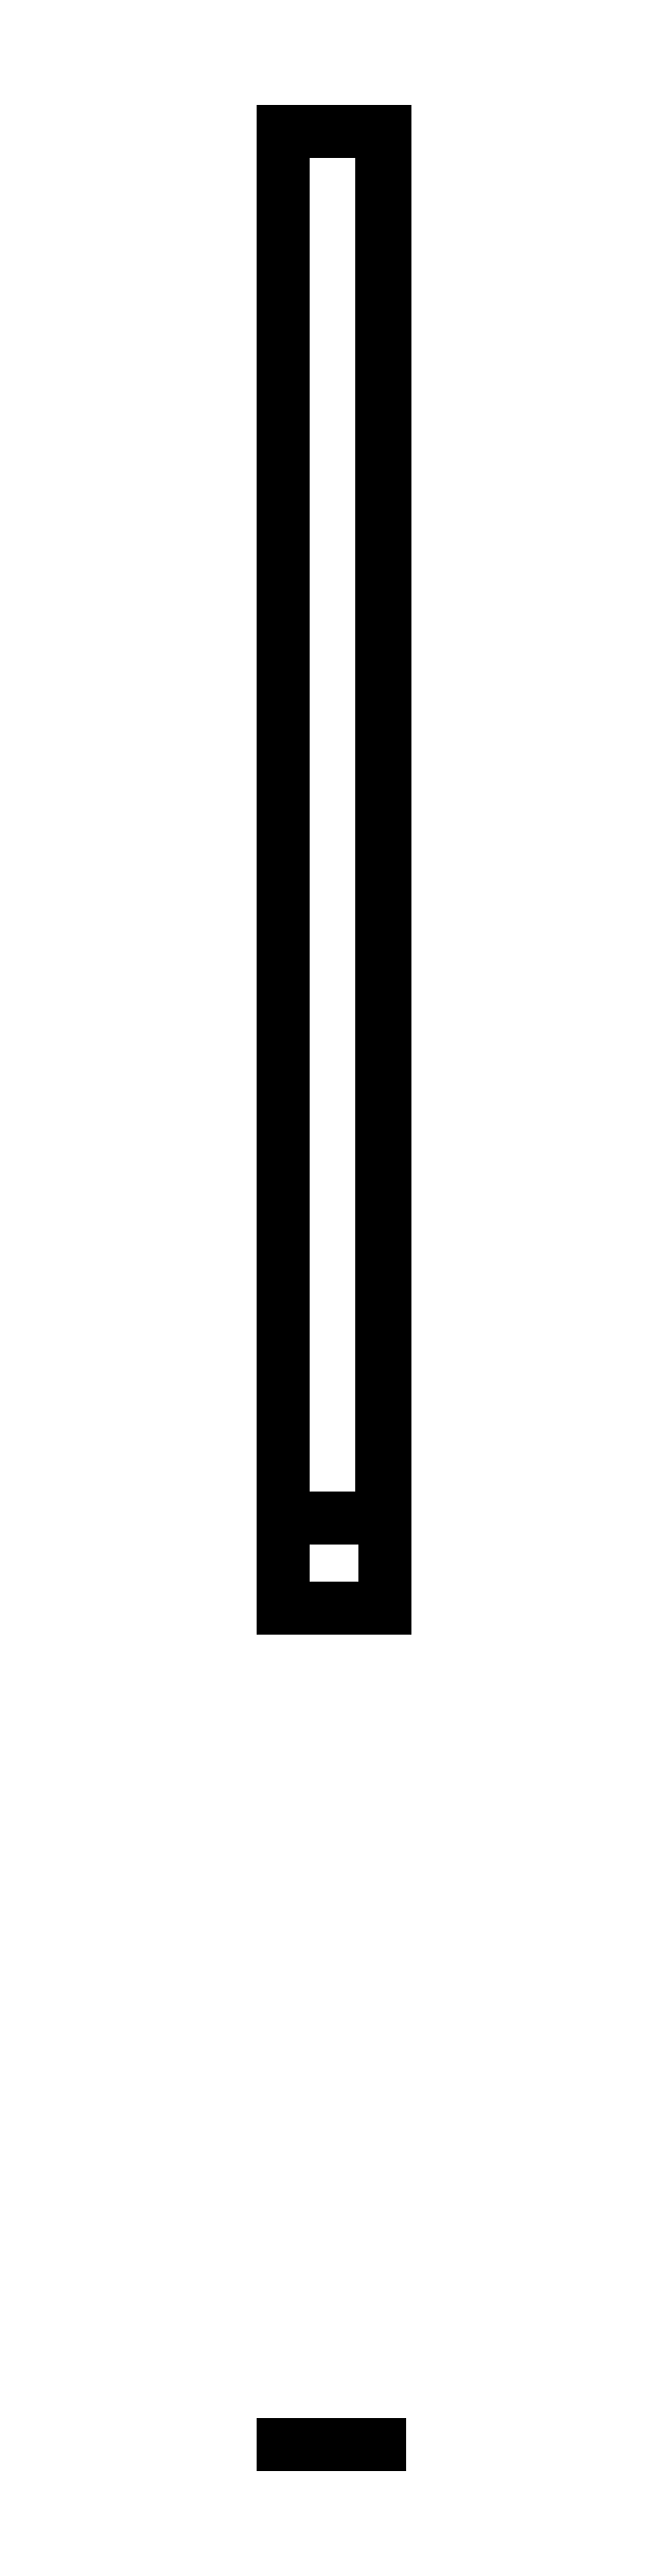
<metadata>
{"format":"dxf","ext":"dxf","renderer":"ezdxf+matplotlib","layout":"modelspace","background":"white","min_lineweight":24,"dpi":150}
</metadata>
<code>
0
SECTION
2
ENTITIES
0
LINE
8
0
10
-2
20
47.83
30
13.83
11
2.251
21
47.83
31
13.83
0
LINE
8
0
10
2.251
20
47.83
30
13.83
11
2.251
21
-13.23
31
13.83
0
LINE
8
0
10
2.251
20
-13.23
30
13.83
11
-2
21
-13.23
31
13.83
0
LINE
8
0
10
-2
20
-13.23
30
13.83
11
-2
21
47.83
31
13.83
0
LINE
8
0
10
-2
20
47.83
30
-1
11
-2
21
47.83
31
20.2
0
LINE
8
0
10
2
20
-47.83
30
-1
11
-2
21
-47.83
31
-1
0
LINE
8
0
10
-2
20
47.83
30
0.01234
11
2.1
21
47.83
31
0.01234
0
LINE
8
0
10
2.1
20
47.83
30
0.01234
11
2.1
21
-9.5
31
0.01234
0
LINE
8
0
10
2.1
20
-9.5
30
0.01234
11
-2
21
-9.5
31
0.01234
0
LINE
8
0
10
-2
20
-9.5
30
0.01234
11
-2
21
47.83
31
0.01234
0
ENDSEC
0
EOF

</code>
